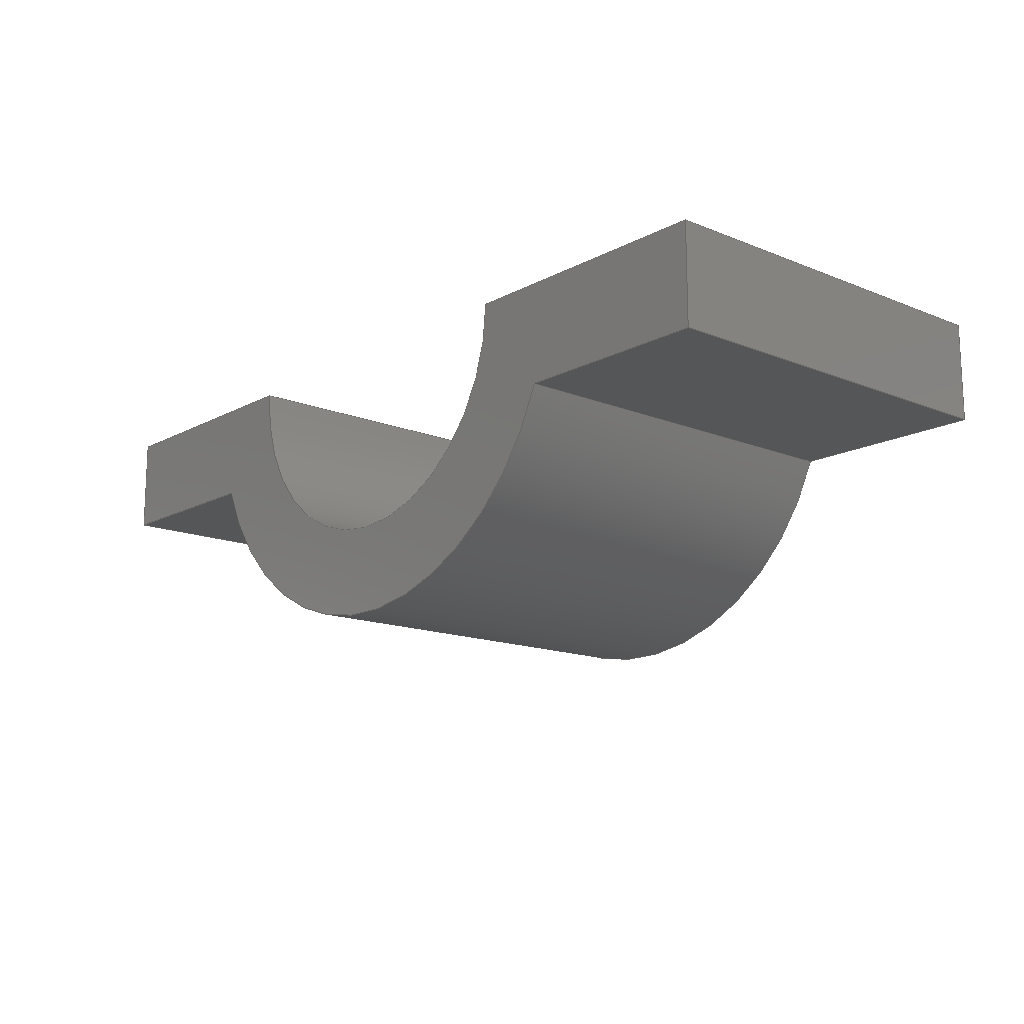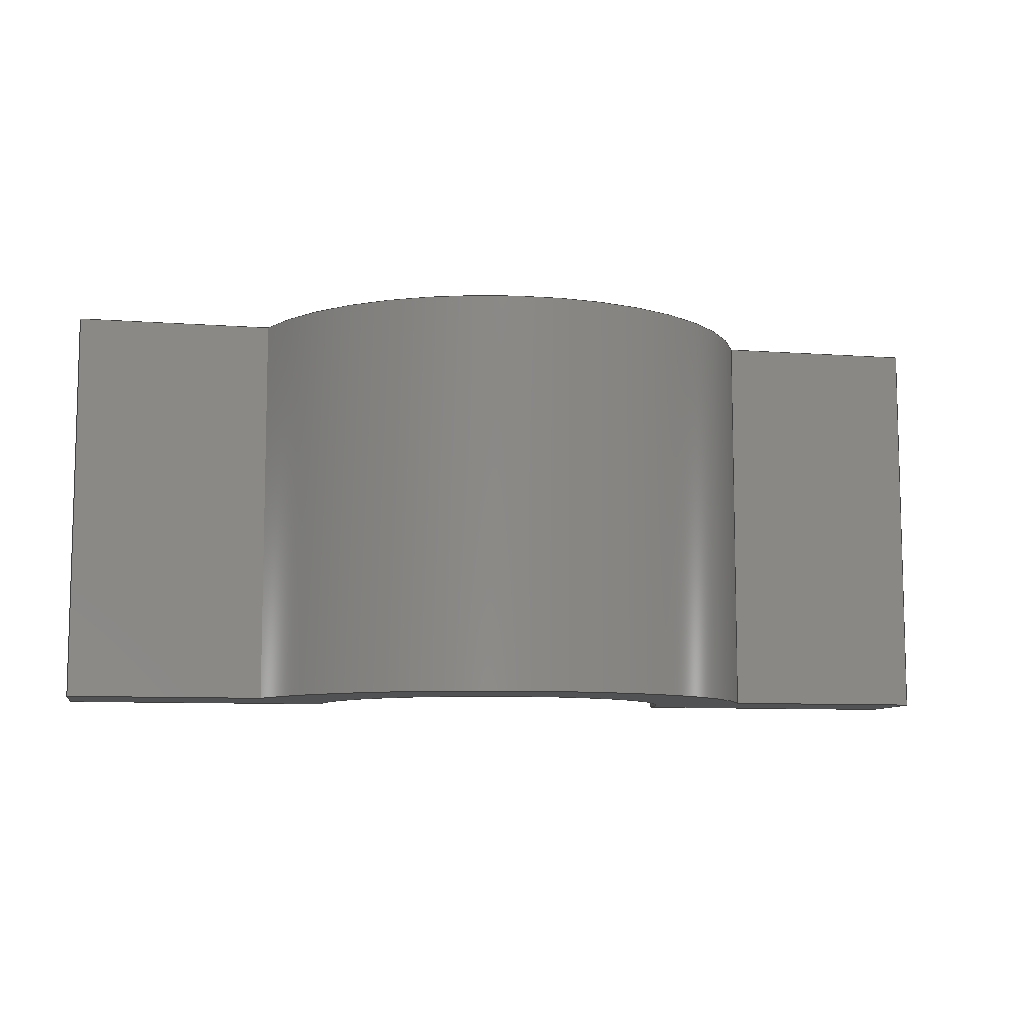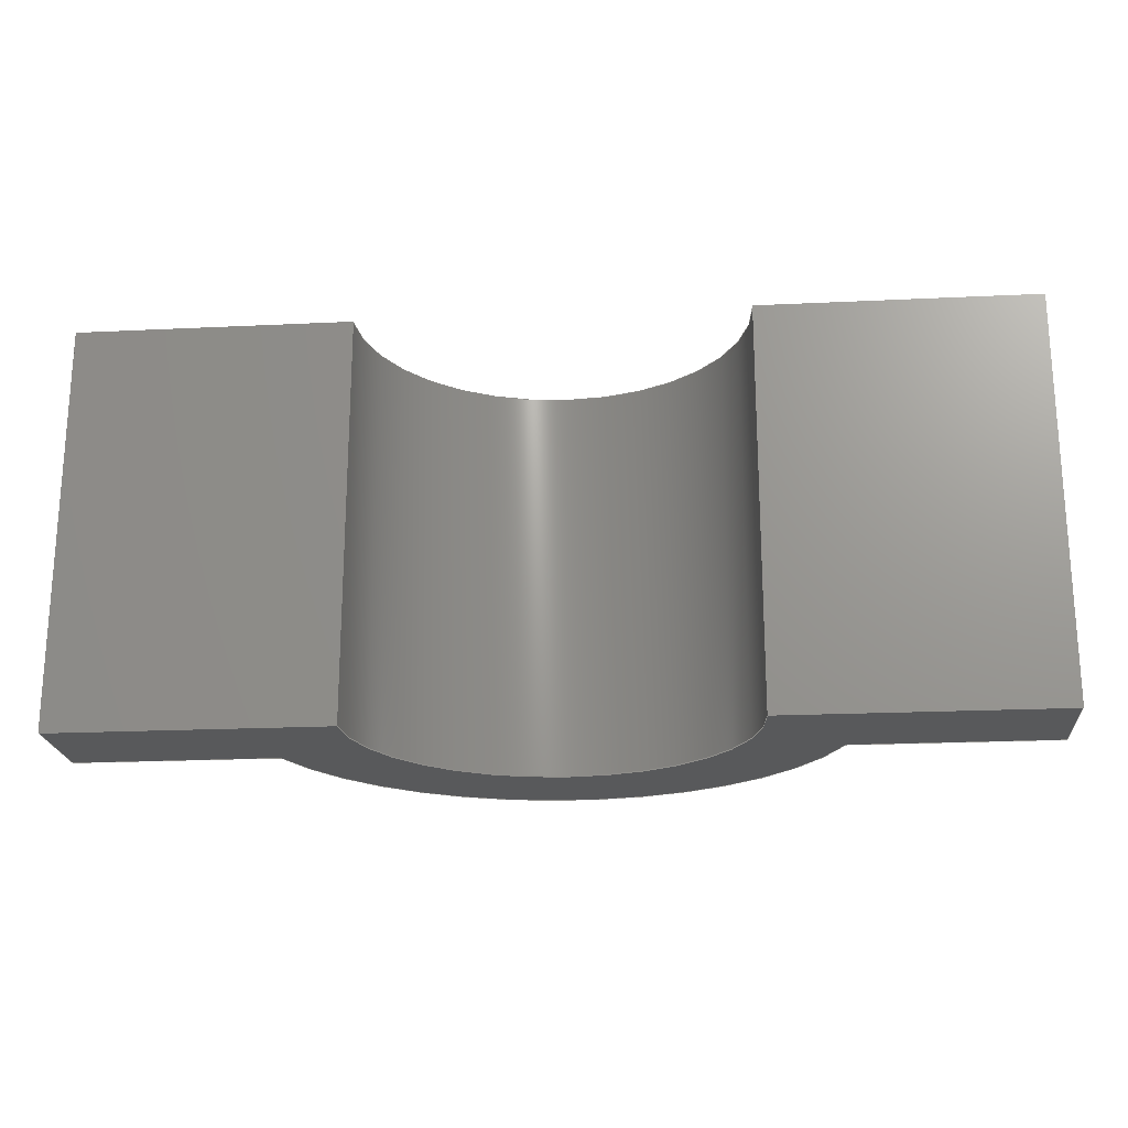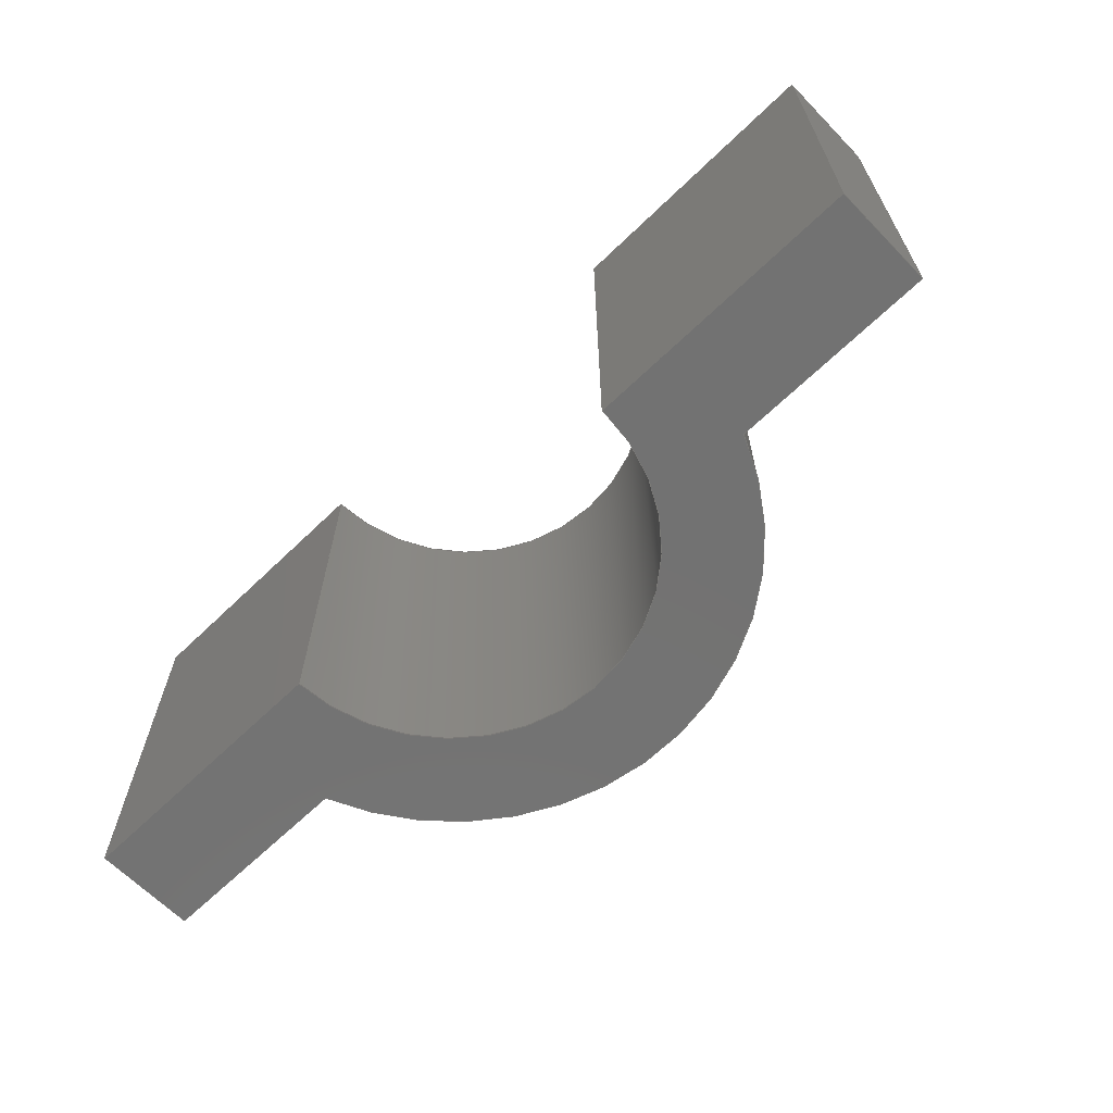
<metadata>
{"format":"step","ext":"step","renderer":"f3d","projection":"perspective","resolution":1024,"background":"white","views":[{"elev":-14.6,"azim":-131.1,"up":"+Z"},{"elev":-8.8,"azim":168.9,"up":"+Y"},{"elev":-20.9,"azim":4.9,"up":"+Y"},{"elev":-64.6,"azim":44.2,"up":"+Y"}]}
</metadata>
<code>
ISO-10303-21;
DATA;
#1=MECHANICAL_DESIGN_GEOMETRIC_PRESENTATION_REPRESENTATION('',(#4),#310);
#2=SHAPE_REPRESENTATION_RELATIONSHIP('SRR','None',#317,#3);
#3=ADVANCED_BREP_SHAPE_REPRESENTATION('',(#5),#309);
#4=STYLED_ITEM('',(#327),#5);
#5=MANIFOLD_SOLID_BREP('Body1',#178);
#6=PLANE('',#195);
#7=PLANE('',#196);
#8=PLANE('',#197);
#9=PLANE('',#201);
#10=PLANE('',#202);
#11=PLANE('',#203);
#12=PLANE('',#204);
#13=PLANE('',#205);
#14=FACE_OUTER_BOUND('',#24,.T.);
#15=FACE_OUTER_BOUND('',#25,.T.);
#16=FACE_OUTER_BOUND('',#26,.T.);
#17=FACE_OUTER_BOUND('',#27,.T.);
#18=FACE_OUTER_BOUND('',#28,.T.);
#19=FACE_OUTER_BOUND('',#29,.T.);
#20=FACE_OUTER_BOUND('',#30,.T.);
#21=FACE_OUTER_BOUND('',#31,.T.);
#22=FACE_OUTER_BOUND('',#32,.T.);
#23=FACE_OUTER_BOUND('',#33,.T.);
#24=EDGE_LOOP('',(#118,#119,#120,#121));
#25=EDGE_LOOP('',(#122,#123,#124,#125));
#26=EDGE_LOOP('',(#126,#127,#128,#129));
#27=EDGE_LOOP('',(#130,#131,#132,#133));
#28=EDGE_LOOP('',(#134,#135,#136,#137));
#29=EDGE_LOOP('',(#138,#139,#140,#141));
#30=EDGE_LOOP('',(#142,#143,#144,#145));
#31=EDGE_LOOP('',(#146,#147,#148,#149));
#32=EDGE_LOOP('',(#150,#151,#152,#153,#154,#155,#156,#157));
#33=EDGE_LOOP('',(#158,#159,#160,#161,#162,#163,#164,#165));
#34=LINE('',#262,#54);
#35=LINE('',#265,#55);
#36=LINE('',#268,#56);
#37=LINE('',#270,#57);
#38=LINE('',#271,#58);
#39=LINE('',#274,#59);
#40=LINE('',#276,#60);
#41=LINE('',#277,#61);
#42=LINE('',#280,#62);
#43=LINE('',#282,#63);
#44=LINE('',#283,#64);
#45=LINE('',#289,#65);
#46=LINE('',#292,#66);
#47=LINE('',#294,#67);
#48=LINE('',#295,#68);
#49=LINE('',#298,#69);
#50=LINE('',#300,#70);
#51=LINE('',#301,#71);
#52=LINE('',#303,#72);
#53=LINE('',#304,#73);
#54=VECTOR('',#212,10);
#55=VECTOR('',#215,10);
#56=VECTOR('',#218,10);
#57=VECTOR('',#219,10);
#58=VECTOR('',#220,10);
#59=VECTOR('',#223,10);
#60=VECTOR('',#224,10);
#61=VECTOR('',#225,10);
#62=VECTOR('',#228,10);
#63=VECTOR('',#229,10);
#64=VECTOR('',#230,10);
#65=VECTOR('',#237,10);
#66=VECTOR('',#240,10);
#67=VECTOR('',#241,10);
#68=VECTOR('',#242,10);
#69=VECTOR('',#245,10);
#70=VECTOR('',#246,10);
#71=VECTOR('',#247,10);
#72=VECTOR('',#250,10);
#73=VECTOR('',#251,10);
#74=CIRCLE('',#193,9.5);
#75=CIRCLE('',#194,9.5);
#76=CIRCLE('',#199,14);
#77=CIRCLE('',#200,14);
#78=VERTEX_POINT('',#258);
#79=VERTEX_POINT('',#259);
#80=VERTEX_POINT('',#261);
#81=VERTEX_POINT('',#263);
#82=VERTEX_POINT('',#267);
#83=VERTEX_POINT('',#269);
#84=VERTEX_POINT('',#273);
#85=VERTEX_POINT('',#275);
#86=VERTEX_POINT('',#279);
#87=VERTEX_POINT('',#281);
#88=VERTEX_POINT('',#285);
#89=VERTEX_POINT('',#287);
#90=VERTEX_POINT('',#291);
#91=VERTEX_POINT('',#293);
#92=VERTEX_POINT('',#297);
#93=VERTEX_POINT('',#299);
#94=EDGE_CURVE('',#78,#79,#74,.T.);
#95=EDGE_CURVE('',#78,#80,#34,.T.);
#96=EDGE_CURVE('',#81,#80,#75,.T.);
#97=EDGE_CURVE('',#79,#81,#35,.T.);
#98=EDGE_CURVE('',#79,#82,#36,.T.);
#99=EDGE_CURVE('',#83,#81,#37,.T.);
#100=EDGE_CURVE('',#82,#83,#38,.T.);
#101=EDGE_CURVE('',#82,#84,#39,.T.);
#102=EDGE_CURVE('',#85,#83,#40,.T.);
#103=EDGE_CURVE('',#84,#85,#41,.T.);
#104=EDGE_CURVE('',#84,#86,#42,.T.);
#105=EDGE_CURVE('',#87,#85,#43,.T.);
#106=EDGE_CURVE('',#86,#87,#44,.T.);
#107=EDGE_CURVE('',#88,#86,#76,.T.);
#108=EDGE_CURVE('',#89,#87,#77,.T.);
#109=EDGE_CURVE('',#88,#89,#45,.T.);
#110=EDGE_CURVE('',#90,#88,#46,.T.);
#111=EDGE_CURVE('',#91,#89,#47,.T.);
#112=EDGE_CURVE('',#90,#91,#48,.T.);
#113=EDGE_CURVE('',#92,#90,#49,.T.);
#114=EDGE_CURVE('',#93,#91,#50,.T.);
#115=EDGE_CURVE('',#92,#93,#51,.T.);
#116=EDGE_CURVE('',#78,#92,#52,.T.);
#117=EDGE_CURVE('',#80,#93,#53,.T.);
#118=ORIENTED_EDGE('',*,*,#94,.F.);
#119=ORIENTED_EDGE('',*,*,#95,.T.);
#120=ORIENTED_EDGE('',*,*,#96,.F.);
#121=ORIENTED_EDGE('',*,*,#97,.F.);
#122=ORIENTED_EDGE('',*,*,#98,.F.);
#123=ORIENTED_EDGE('',*,*,#97,.T.);
#124=ORIENTED_EDGE('',*,*,#99,.F.);
#125=ORIENTED_EDGE('',*,*,#100,.F.);
#126=ORIENTED_EDGE('',*,*,#101,.F.);
#127=ORIENTED_EDGE('',*,*,#100,.T.);
#128=ORIENTED_EDGE('',*,*,#102,.F.);
#129=ORIENTED_EDGE('',*,*,#103,.F.);
#130=ORIENTED_EDGE('',*,*,#104,.F.);
#131=ORIENTED_EDGE('',*,*,#103,.T.);
#132=ORIENTED_EDGE('',*,*,#105,.F.);
#133=ORIENTED_EDGE('',*,*,#106,.F.);
#134=ORIENTED_EDGE('',*,*,#107,.T.);
#135=ORIENTED_EDGE('',*,*,#106,.T.);
#136=ORIENTED_EDGE('',*,*,#108,.F.);
#137=ORIENTED_EDGE('',*,*,#109,.F.);
#138=ORIENTED_EDGE('',*,*,#110,.T.);
#139=ORIENTED_EDGE('',*,*,#109,.T.);
#140=ORIENTED_EDGE('',*,*,#111,.F.);
#141=ORIENTED_EDGE('',*,*,#112,.F.);
#142=ORIENTED_EDGE('',*,*,#113,.T.);
#143=ORIENTED_EDGE('',*,*,#112,.T.);
#144=ORIENTED_EDGE('',*,*,#114,.F.);
#145=ORIENTED_EDGE('',*,*,#115,.F.);
#146=ORIENTED_EDGE('',*,*,#116,.T.);
#147=ORIENTED_EDGE('',*,*,#115,.T.);
#148=ORIENTED_EDGE('',*,*,#117,.F.);
#149=ORIENTED_EDGE('',*,*,#95,.F.);
#150=ORIENTED_EDGE('',*,*,#117,.T.);
#151=ORIENTED_EDGE('',*,*,#114,.T.);
#152=ORIENTED_EDGE('',*,*,#111,.T.);
#153=ORIENTED_EDGE('',*,*,#108,.T.);
#154=ORIENTED_EDGE('',*,*,#105,.T.);
#155=ORIENTED_EDGE('',*,*,#102,.T.);
#156=ORIENTED_EDGE('',*,*,#99,.T.);
#157=ORIENTED_EDGE('',*,*,#96,.T.);
#158=ORIENTED_EDGE('',*,*,#116,.F.);
#159=ORIENTED_EDGE('',*,*,#94,.T.);
#160=ORIENTED_EDGE('',*,*,#98,.T.);
#161=ORIENTED_EDGE('',*,*,#101,.T.);
#162=ORIENTED_EDGE('',*,*,#104,.T.);
#163=ORIENTED_EDGE('',*,*,#107,.F.);
#164=ORIENTED_EDGE('',*,*,#110,.F.);
#165=ORIENTED_EDGE('',*,*,#113,.F.);
#166=CYLINDRICAL_SURFACE('',#192,9.5);
#167=CYLINDRICAL_SURFACE('',#198,14);
#168=ADVANCED_FACE('',(#14),#166,.F.);
#169=ADVANCED_FACE('',(#15),#6,.T.);
#170=ADVANCED_FACE('',(#16),#7,.T.);
#171=ADVANCED_FACE('',(#17),#8,.T.);
#172=ADVANCED_FACE('',(#18),#167,.T.);
#173=ADVANCED_FACE('',(#19),#9,.T.);
#174=ADVANCED_FACE('',(#20),#10,.T.);
#175=ADVANCED_FACE('',(#21),#11,.T.);
#176=ADVANCED_FACE('',(#22),#12,.T.);
#177=ADVANCED_FACE('',(#23),#13,.F.);
#178=CLOSED_SHELL('',(#168,#169,#170,#171,#172,#173,#174,#175,#176,#177));
#179=DERIVED_UNIT_ELEMENT(#181,1);
#180=DERIVED_UNIT_ELEMENT(#312,3);
#181=(
MASS_UNIT()
NAMED_UNIT(*)
SI_UNIT(.KILO.,.GRAM.)
);
#182=DERIVED_UNIT((#179,#180));
#183=MEASURE_REPRESENTATION_ITEM('density measure',
POSITIVE_RATIO_MEASURE(7850),#182);
#184=PROPERTY_DEFINITION_REPRESENTATION(#189,#186);
#185=PROPERTY_DEFINITION_REPRESENTATION(#190,#187);
#186=REPRESENTATION('material name',(#188),#309);
#187=REPRESENTATION('density',(#183),#309);
#188=DESCRIPTIVE_REPRESENTATION_ITEM('Steel','Steel');
#189=PROPERTY_DEFINITION('material property','material name',#319);
#190=PROPERTY_DEFINITION('material property','density of part',#319);
#191=AXIS2_PLACEMENT_3D('placement',#256,#206,#207);
#192=AXIS2_PLACEMENT_3D('',#257,#208,#209);
#193=AXIS2_PLACEMENT_3D('',#260,#210,#211);
#194=AXIS2_PLACEMENT_3D('',#264,#213,#214);
#195=AXIS2_PLACEMENT_3D('',#266,#216,#217);
#196=AXIS2_PLACEMENT_3D('',#272,#221,#222);
#197=AXIS2_PLACEMENT_3D('',#278,#226,#227);
#198=AXIS2_PLACEMENT_3D('',#284,#231,#232);
#199=AXIS2_PLACEMENT_3D('',#286,#233,#234);
#200=AXIS2_PLACEMENT_3D('',#288,#235,#236);
#201=AXIS2_PLACEMENT_3D('',#290,#238,#239);
#202=AXIS2_PLACEMENT_3D('',#296,#243,#244);
#203=AXIS2_PLACEMENT_3D('',#302,#248,#249);
#204=AXIS2_PLACEMENT_3D('',#305,#252,#253);
#205=AXIS2_PLACEMENT_3D('',#306,#254,#255);
#206=DIRECTION('axis',(0,0,1));
#207=DIRECTION('refdir',(1,0,0));
#208=DIRECTION('center_axis',(0,1,0));
#209=DIRECTION('ref_axis',(1,0,0));
#210=DIRECTION('center_axis',(0,1,0));
#211=DIRECTION('ref_axis',(1,0,0));
#212=DIRECTION('',(0,1,0));
#213=DIRECTION('center_axis',(0,-1,0));
#214=DIRECTION('ref_axis',(1,0,0));
#215=DIRECTION('',(0,1,0));
#216=DIRECTION('center_axis',(0,0,1));
#217=DIRECTION('ref_axis',(1,0,0));
#218=DIRECTION('',(-1,0,0));
#219=DIRECTION('',(1,0,0));
#220=DIRECTION('',(0,1,0));
#221=DIRECTION('center_axis',(-1,0,0));
#222=DIRECTION('ref_axis',(0,0,1));
#223=DIRECTION('',(0,0,-1));
#224=DIRECTION('',(0,0,1));
#225=DIRECTION('',(0,1,0));
#226=DIRECTION('center_axis',(0,0,-1));
#227=DIRECTION('ref_axis',(-1,0,0));
#228=DIRECTION('',(1,0,0));
#229=DIRECTION('',(-1,0,0));
#230=DIRECTION('',(0,1,0));
#231=DIRECTION('center_axis',(0,1,0));
#232=DIRECTION('ref_axis',(0.934,0,-0.3571));
#233=DIRECTION('center_axis',(0,1,0));
#234=DIRECTION('ref_axis',(0.934,0,-0.3571));
#235=DIRECTION('center_axis',(0,1,0));
#236=DIRECTION('ref_axis',(0.934,0,-0.3571));
#237=DIRECTION('',(0,1,0));
#238=DIRECTION('center_axis',(0,0,-1));
#239=DIRECTION('ref_axis',(-1,0,0));
#240=DIRECTION('',(-1,0,0));
#241=DIRECTION('',(-1,0,0));
#242=DIRECTION('',(0,1,0));
#243=DIRECTION('center_axis',(1,0,0));
#244=DIRECTION('ref_axis',(0,0,-1));
#245=DIRECTION('',(0,0,-1));
#246=DIRECTION('',(0,0,-1));
#247=DIRECTION('',(0,1,0));
#248=DIRECTION('center_axis',(0,0,1));
#249=DIRECTION('ref_axis',(1,0,0));
#250=DIRECTION('',(1,0,0));
#251=DIRECTION('',(1,0,0));
#252=DIRECTION('center_axis',(0,1,0));
#253=DIRECTION('ref_axis',(1,0,0));
#254=DIRECTION('center_axis',(0,1,0));
#255=DIRECTION('ref_axis',(1,0,0));
#256=CARTESIAN_POINT('',(0,0,0));
#257=CARTESIAN_POINT('Origin',(0,0,0));
#258=CARTESIAN_POINT('',(9.5,0,0));
#259=CARTESIAN_POINT('',(-9.5,0,-1.163e-15));
#260=CARTESIAN_POINT('Origin',(0,0,0));
#261=CARTESIAN_POINT('',(9.5,20,0));
#262=CARTESIAN_POINT('',(9.5,0,0));
#263=CARTESIAN_POINT('',(-9.5,20,-1.163e-15));
#264=CARTESIAN_POINT('Origin',(0,20,0));
#265=CARTESIAN_POINT('',(-9.5,0,-1.163e-15));
#266=CARTESIAN_POINT('Origin',(-23,0,0));
#267=CARTESIAN_POINT('',(-23,0,0));
#268=CARTESIAN_POINT('',(-9.5,0,0));
#269=CARTESIAN_POINT('',(-23,20,0));
#270=CARTESIAN_POINT('',(-9.5,20,0));
#271=CARTESIAN_POINT('',(-23,0,0));
#272=CARTESIAN_POINT('Origin',(-23,0,-5));
#273=CARTESIAN_POINT('',(-23,0,-5));
#274=CARTESIAN_POINT('',(-23,0,0));
#275=CARTESIAN_POINT('',(-23,20,-5));
#276=CARTESIAN_POINT('',(-23,20,0));
#277=CARTESIAN_POINT('',(-23,0,-5));
#278=CARTESIAN_POINT('Origin',(-13.08,0,-5));
#279=CARTESIAN_POINT('',(-13.08,0,-5));
#280=CARTESIAN_POINT('',(-23,0,-5));
#281=CARTESIAN_POINT('',(-13.08,20,-5));
#282=CARTESIAN_POINT('',(-23,20,-5));
#283=CARTESIAN_POINT('',(-13.08,0,-5));
#284=CARTESIAN_POINT('Origin',(0,0,0));
#285=CARTESIAN_POINT('',(13.08,0,-5));
#286=CARTESIAN_POINT('Origin',(0,0,0));
#287=CARTESIAN_POINT('',(13.08,20,-5));
#288=CARTESIAN_POINT('Origin',(0,20,0));
#289=CARTESIAN_POINT('',(13.08,0,-5));
#290=CARTESIAN_POINT('Origin',(23,0,-5));
#291=CARTESIAN_POINT('',(23,0,-5));
#292=CARTESIAN_POINT('',(23,0,-5));
#293=CARTESIAN_POINT('',(23,20,-5));
#294=CARTESIAN_POINT('',(23,20,-5));
#295=CARTESIAN_POINT('',(23,0,-5));
#296=CARTESIAN_POINT('Origin',(23,0,0));
#297=CARTESIAN_POINT('',(23,0,0));
#298=CARTESIAN_POINT('',(23,0,0));
#299=CARTESIAN_POINT('',(23,20,0));
#300=CARTESIAN_POINT('',(23,20,0));
#301=CARTESIAN_POINT('',(23,0,0));
#302=CARTESIAN_POINT('Origin',(9.5,0,0));
#303=CARTESIAN_POINT('',(9.5,0,0));
#304=CARTESIAN_POINT('',(9.5,20,0));
#305=CARTESIAN_POINT('Origin',(-4.441e-15,20,-7));
#306=CARTESIAN_POINT('Origin',(-4.441e-15,0,-7));
#307=UNCERTAINTY_MEASURE_WITH_UNIT(LENGTH_MEASURE(0.01),#311,
'DISTANCE_ACCURACY_VALUE',
'Maximum model space distance between geometric entities at asserted c
onnectivities');
#308=UNCERTAINTY_MEASURE_WITH_UNIT(LENGTH_MEASURE(0.01),#311,
'DISTANCE_ACCURACY_VALUE',
'Maximum model space distance between geometric entities at asserted c
onnectivities');
#309=(
GEOMETRIC_REPRESENTATION_CONTEXT(3)
GLOBAL_UNCERTAINTY_ASSIGNED_CONTEXT((#307))
GLOBAL_UNIT_ASSIGNED_CONTEXT((#311,#313,#314))
REPRESENTATION_CONTEXT('','3D')
);
#310=(
GEOMETRIC_REPRESENTATION_CONTEXT(3)
GLOBAL_UNCERTAINTY_ASSIGNED_CONTEXT((#308))
GLOBAL_UNIT_ASSIGNED_CONTEXT((#311,#313,#314))
REPRESENTATION_CONTEXT('','3D')
);
#311=(
LENGTH_UNIT()
NAMED_UNIT(*)
SI_UNIT(.MILLI.,.METRE.)
);
#312=(
LENGTH_UNIT()
NAMED_UNIT(*)
SI_UNIT($,.METRE.)
);
#313=(
NAMED_UNIT(*)
PLANE_ANGLE_UNIT()
SI_UNIT($,.RADIAN.)
);
#314=(
NAMED_UNIT(*)
SI_UNIT($,.STERADIAN.)
SOLID_ANGLE_UNIT()
);
#315=SHAPE_DEFINITION_REPRESENTATION(#316,#317);
#316=PRODUCT_DEFINITION_SHAPE('',$,#319);
#317=SHAPE_REPRESENTATION('',(#191),#309);
#318=PRODUCT_DEFINITION_CONTEXT('part definition',#323,'design');
#319=PRODUCT_DEFINITION('Untitled','Untitled',#320,#318);
#320=PRODUCT_DEFINITION_FORMATION('',$,#325);
#321=PRODUCT_RELATED_PRODUCT_CATEGORY('Untitled','Untitled',(#325));
#322=APPLICATION_PROTOCOL_DEFINITION('international standard',
'automotive_design',2009,#323);
#323=APPLICATION_CONTEXT(
'Core Data for Automotive Mechanical Design Process');
#324=PRODUCT_CONTEXT('part definition',#323,'mechanical');
#325=PRODUCT('Untitled','Untitled',$,(#324));
#326=PRESENTATION_STYLE_ASSIGNMENT((#328));
#327=PRESENTATION_STYLE_ASSIGNMENT((#329));
#328=SURFACE_STYLE_USAGE(.BOTH.,#330);
#329=SURFACE_STYLE_USAGE(.BOTH.,#331);
#330=SURFACE_SIDE_STYLE('',(#332));
#331=SURFACE_SIDE_STYLE('',(#333));
#332=SURFACE_STYLE_FILL_AREA(#334);
#333=SURFACE_STYLE_FILL_AREA(#335);
#334=FILL_AREA_STYLE('Steel - Satin',(#336));
#335=FILL_AREA_STYLE('Powder Coat - Rough (Red)',(#337));
#336=FILL_AREA_STYLE_COLOUR('Steel - Satin',#338);
#337=FILL_AREA_STYLE_COLOUR('Powder Coat - Rough (Red)',#339);
#338=COLOUR_RGB('Steel - Satin',0.6275,0.6275,0.6275);
#339=COLOUR_RGB('Powder Coat - Rough (Red)',0.7686,0.2078,
0.1529);
ENDSEC;
END-ISO-10303-21;

</code>
